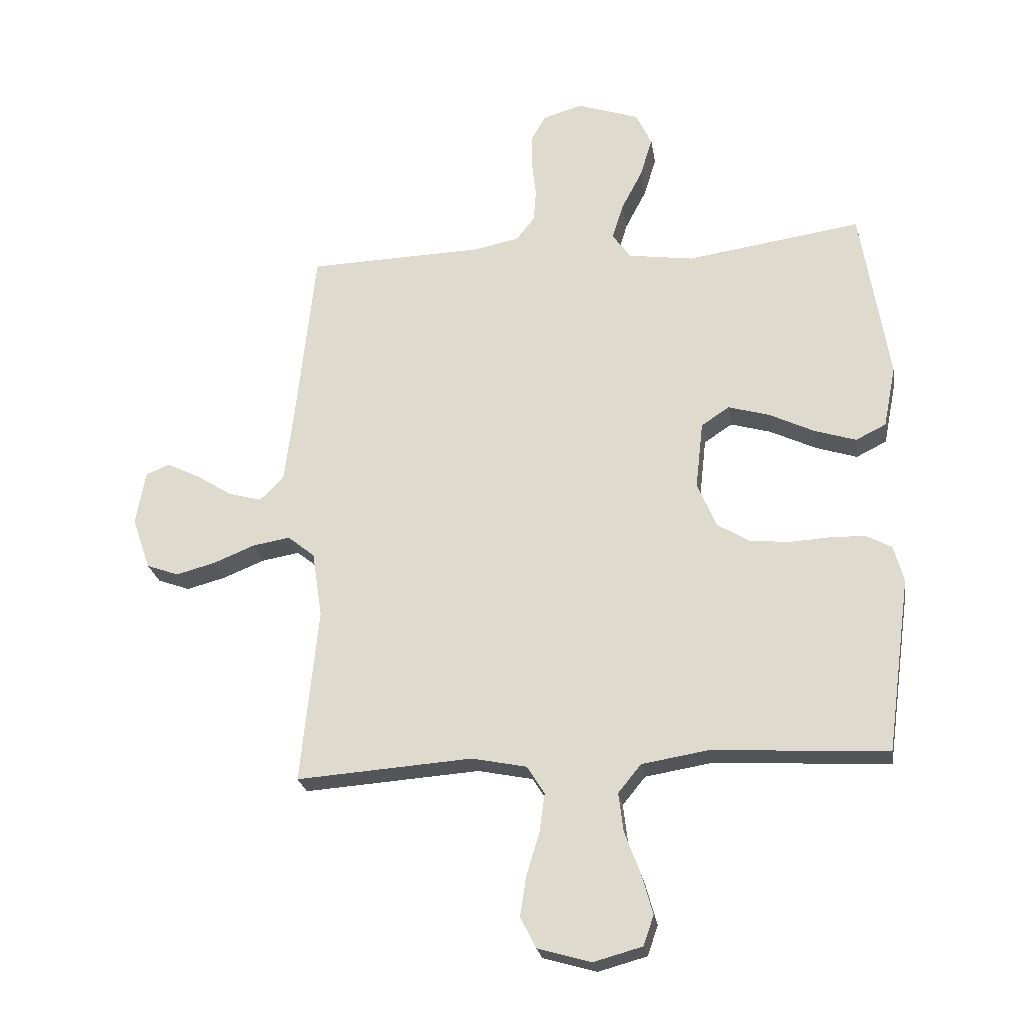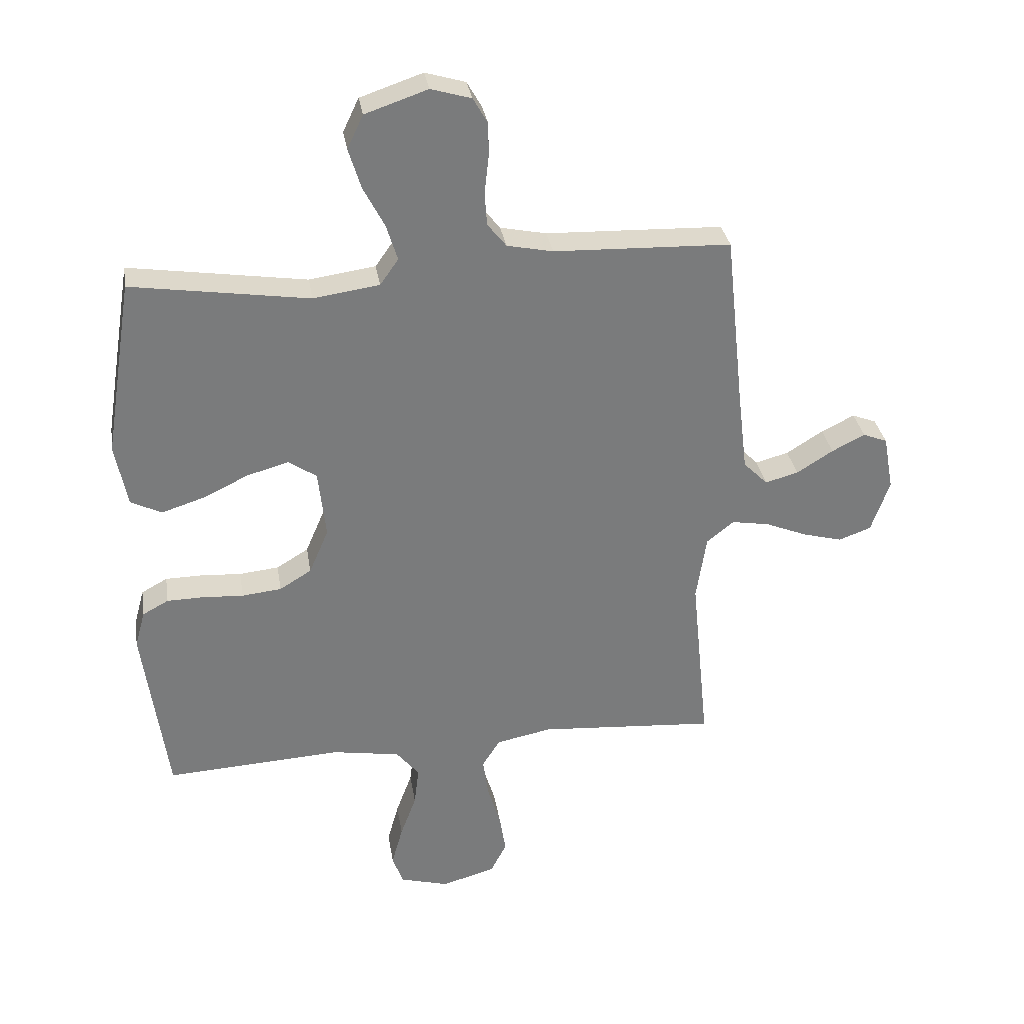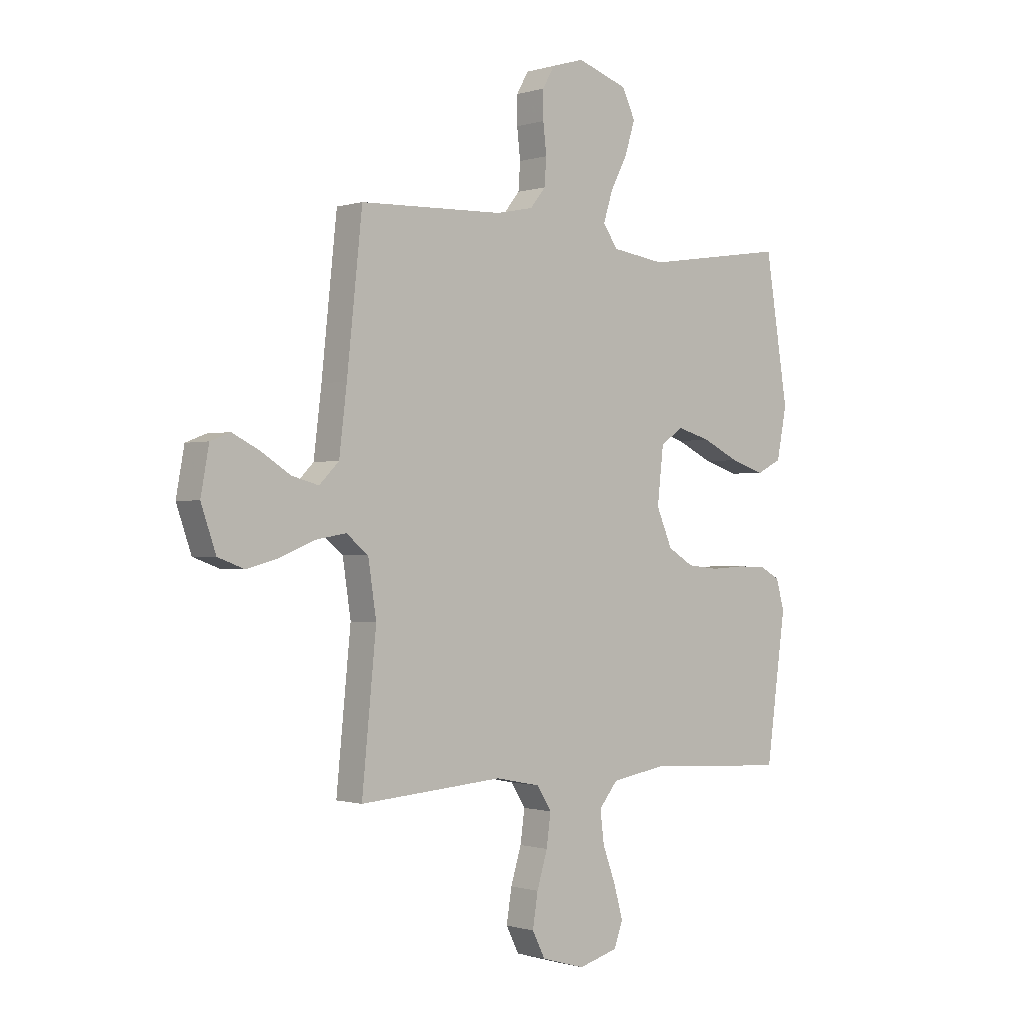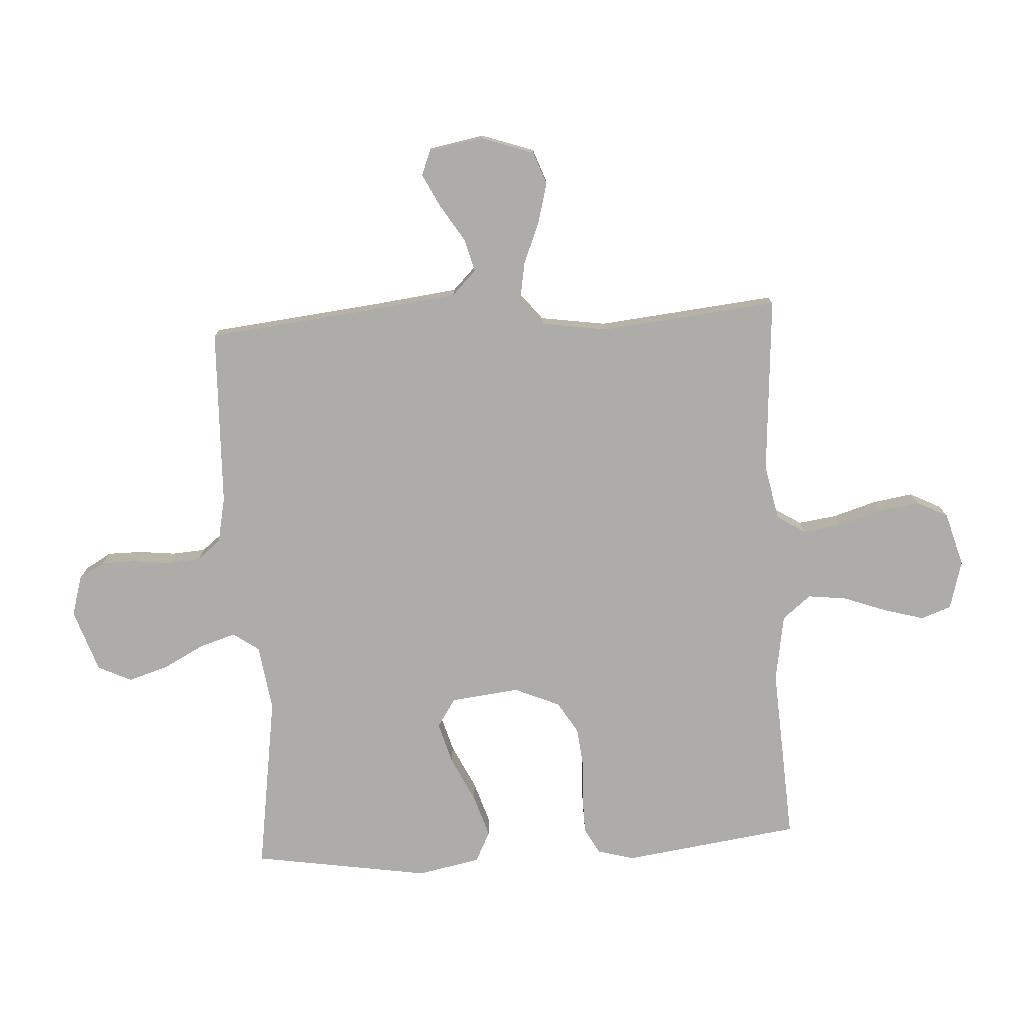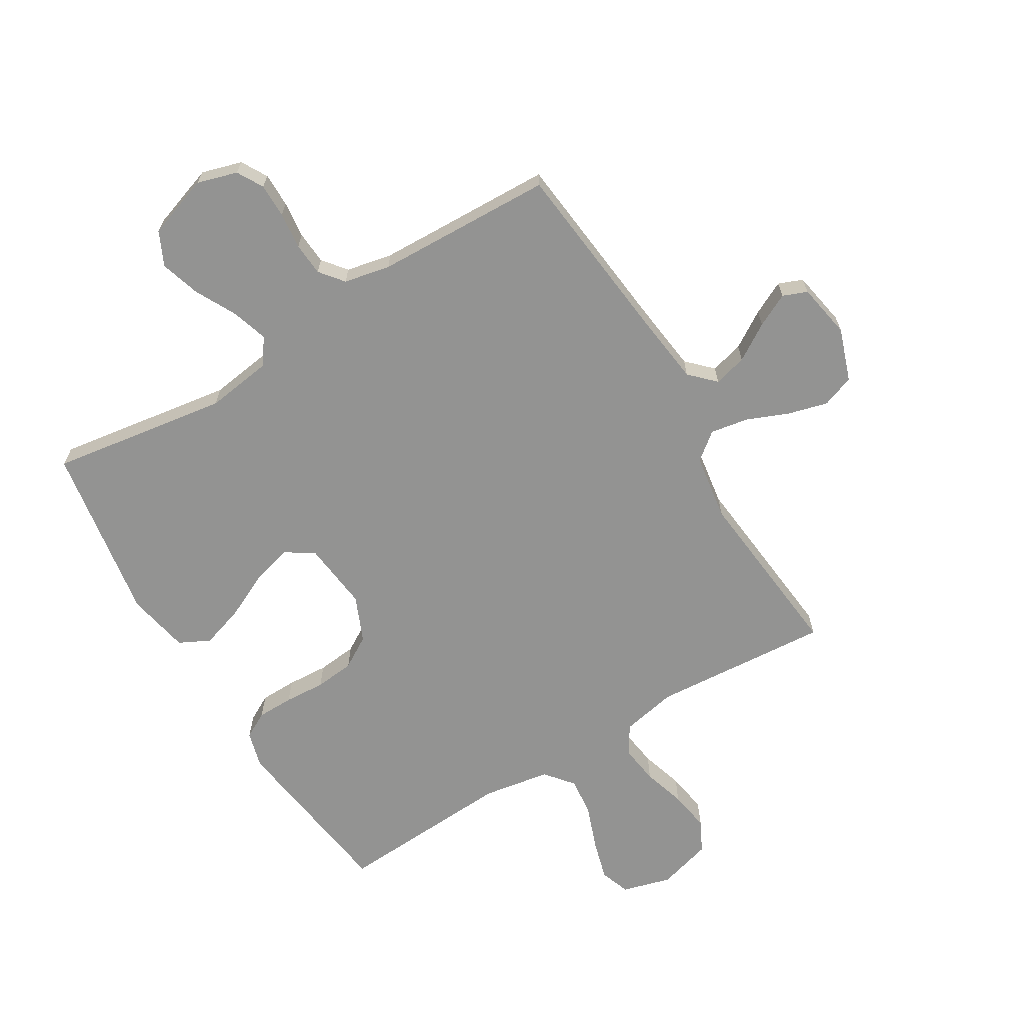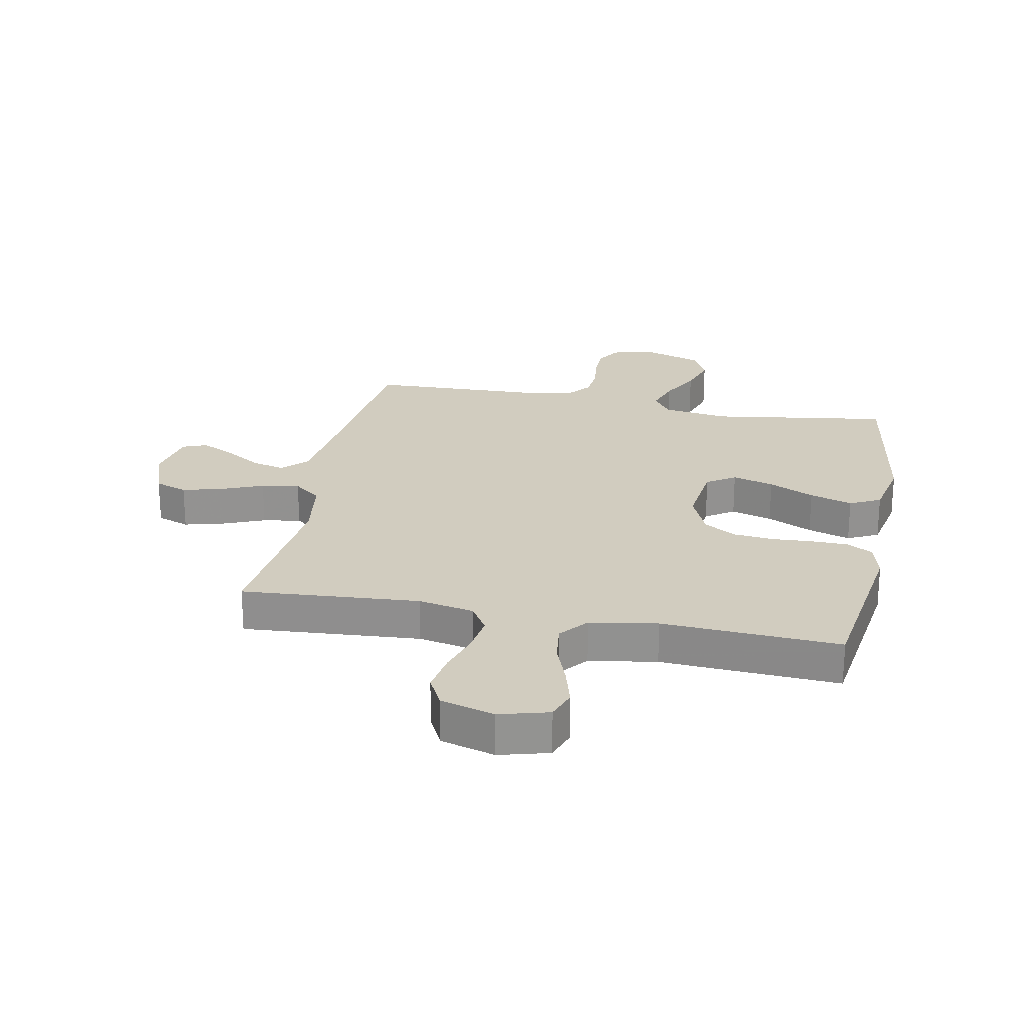
<metadata>
{"format":"obj","ext":"obj","renderer":"f3d","projection":"perspective","resolution":1024,"background":"white","views":[{"elev":-23.9,"azim":-171.2,"up":"+Z"},{"elev":32.1,"azim":-9.0,"up":"+Z"},{"elev":-0.7,"azim":138.5,"up":"+Z"},{"elev":-76.8,"azim":93.4,"up":"+Y"},{"elev":-66.6,"azim":31.1,"up":"+Y"},{"elev":23.8,"azim":-168.8,"up":"+Y"}]}
</metadata>
<code>
v 0.5 0.07 0.5
v 0.532 0.07 0.2
v 0.548 0.07 0.068
v 0.589 0.07 0.027
v 0.645 0.07 0.042
v 0.707 0.07 0.081
v 0.763 0.07 0.109
v 0.804 0.07 0.093
v 0.821 0.07 0
v 0.79 0.07 -0.089
v 0.735 0.07 -0.109
v 0.668 0.07 -0.091
v 0.597 0.07 -0.062
v 0.533 0.07 -0.051
v 0.487 0.07 -0.088
v 0.47 0.07 -0.2
v 0.5 0.07 -0.5
v 0.2 0.07 -0.478
v 0.106 0.07 -0.497
v 0.076 0.07 -0.545
v 0.085 0.07 -0.611
v 0.107 0.07 -0.683
v 0.118 0.07 -0.752
v 0.091 0.07 -0.805
v 0 0.07 -0.831
v -0.083 0.07 -0.808
v -0.101 0.07 -0.757
v -0.082 0.07 -0.689
v -0.055 0.07 -0.616
v -0.047 0.07 -0.55
v -0.086 0.07 -0.502
v -0.2 0.07 -0.483
v -0.5 0.07 -0.5
v -0.541 0.07 -0.2
v -0.524 0.07 -0.138
v -0.48 0.07 -0.114
v -0.418 0.07 -0.113
v -0.349 0.07 -0.117
v -0.282 0.07 -0.11
v -0.228 0.07 -0.077
v -0.195 0.07 0
v -0.208 0.07 0.116
v -0.256 0.07 0.148
v -0.326 0.07 0.128
v -0.403 0.07 0.091
v -0.475 0.07 0.068
v -0.527 0.07 0.094
v -0.548 0.07 0.2
v -0.5 0.07 0.5
v -0.2 0.07 0.455
v -0.088 0.07 0.471
v -0.057 0.07 0.515
v -0.076 0.07 0.576
v -0.112 0.07 0.645
v -0.133 0.07 0.713
v -0.106 0.07 0.77
v 0 0.07 0.806
v 0.068 0.07 0.786
v 0.093 0.07 0.742
v 0.093 0.07 0.684
v 0.086 0.07 0.622
v 0.09 0.07 0.566
v 0.122 0.07 0.526
v 0.2 0.07 0.51
v 0.5 0 0.5
v 0.532 0 0.2
v 0.548 0 0.068
v 0.589 0 0.027
v 0.645 0 0.042
v 0.707 0 0.081
v 0.763 0 0.109
v 0.804 0 0.093
v 0.821 0 0
v 0.79 0 -0.089
v 0.735 0 -0.109
v 0.668 0 -0.091
v 0.597 0 -0.062
v 0.533 0 -0.051
v 0.487 0 -0.088
v 0.47 0 -0.2
v 0.5 0 -0.5
v 0.2 0 -0.478
v 0.106 0 -0.497
v 0.076 0 -0.545
v 0.085 0 -0.611
v 0.107 0 -0.683
v 0.118 0 -0.752
v 0.091 0 -0.805
v 0 0 -0.831
v -0.083 0 -0.808
v -0.101 0 -0.757
v -0.082 0 -0.689
v -0.055 0 -0.616
v -0.047 0 -0.55
v -0.086 0 -0.502
v -0.2 0 -0.483
v -0.5 0 -0.5
v -0.541 0 -0.2
v -0.524 0 -0.138
v -0.48 0 -0.114
v -0.418 0 -0.113
v -0.349 0 -0.117
v -0.282 0 -0.11
v -0.228 0 -0.077
v -0.195 0 0
v -0.208 0 0.116
v -0.256 0 0.148
v -0.326 0 0.128
v -0.403 0 0.091
v -0.475 0 0.068
v -0.527 0 0.094
v -0.548 0 0.2
v -0.5 0 0.5
v -0.2 0 0.455
v -0.088 0 0.471
v -0.057 0 0.515
v -0.076 0 0.576
v -0.112 0 0.645
v -0.133 0 0.713
v -0.106 0 0.77
v 0 0 0.806
v 0.068 0 0.786
v 0.093 0 0.742
v 0.093 0 0.684
v 0.086 0 0.622
v 0.09 0 0.566
v 0.122 0 0.526
v 0.2 0 0.51
f 58 59 60 61
f 58 61 62
f 57 58 62
f 56 57 62
f 53 54 55 56
f 52 53 56 62
f 51 52 62 63
f 47 48 49 50
f 47 50 51
f 44 45 46 47
f 43 44 47 51
f 42 43 51 63
f 35 36 37 38
f 35 38 39
f 32 33 34 35
f 31 32 35 39
f 30 31 39 40
f 26 27 28 29
f 24 25 26 29
f 24 29 30
f 21 22 23 24
f 20 21 24 30
f 19 20 30 40
f 16 17 18
f 15 16 18 19
f 10 11 12 13
f 10 13 14
f 9 10 14
f 8 9 14
f 5 6 7 8
f 5 8 14
f 4 5 14 15
f 64 1 2
f 64 2 3
f 41 42 63 64
f 41 64 3
f 15 19 40 41
f 3 4 15 41
f 125 124 123 122
f 126 125 122
f 126 122 121
f 126 121 120
f 120 119 118 117
f 126 120 117 116
f 127 126 116 115
f 114 113 112 111
f 115 114 111
f 111 110 109 108
f 115 111 108 107
f 127 115 107 106
f 102 101 100 99
f 103 102 99
f 99 98 97 96
f 103 99 96 95
f 104 103 95 94
f 93 92 91 90
f 93 90 89 88
f 94 93 88
f 88 87 86 85
f 94 88 85 84
f 104 94 84 83
f 82 81 80
f 83 82 80 79
f 77 76 75 74
f 78 77 74
f 78 74 73
f 78 73 72
f 72 71 70 69
f 78 72 69
f 79 78 69 68
f 66 65 128
f 67 66 128
f 128 127 106 105
f 67 128 105
f 105 104 83 79
f 105 79 68 67
f 1 65 66 2
f 2 66 67 3
f 3 67 68 4
f 4 68 69 5
f 5 69 70 6
f 6 70 71 7
f 7 71 72 8
f 8 72 73 9
f 9 73 74 10
f 10 74 75 11
f 11 75 76 12
f 12 76 77 13
f 13 77 78 14
f 14 78 79 15
f 15 79 80 16
f 16 80 81 17
f 17 81 82 18
f 18 82 83 19
f 19 83 84 20
f 20 84 85 21
f 21 85 86 22
f 22 86 87 23
f 23 87 88 24
f 24 88 89 25
f 25 89 90 26
f 26 90 91 27
f 27 91 92 28
f 28 92 93 29
f 29 93 94 30
f 30 94 95 31
f 31 95 96 32
f 32 96 97 33
f 33 97 98 34
f 34 98 99 35
f 35 99 100 36
f 36 100 101 37
f 37 101 102 38
f 38 102 103 39
f 39 103 104 40
f 40 104 105 41
f 41 105 106 42
f 42 106 107 43
f 43 107 108 44
f 44 108 109 45
f 45 109 110 46
f 46 110 111 47
f 47 111 112 48
f 48 112 113 49
f 49 113 114 50
f 50 114 115 51
f 51 115 116 52
f 52 116 117 53
f 53 117 118 54
f 54 118 119 55
f 55 119 120 56
f 56 120 121 57
f 57 121 122 58
f 58 122 123 59
f 59 123 124 60
f 60 124 125 61
f 61 125 126 62
f 62 126 127 63
f 63 127 128 64
f 64 128 65 1

</code>
